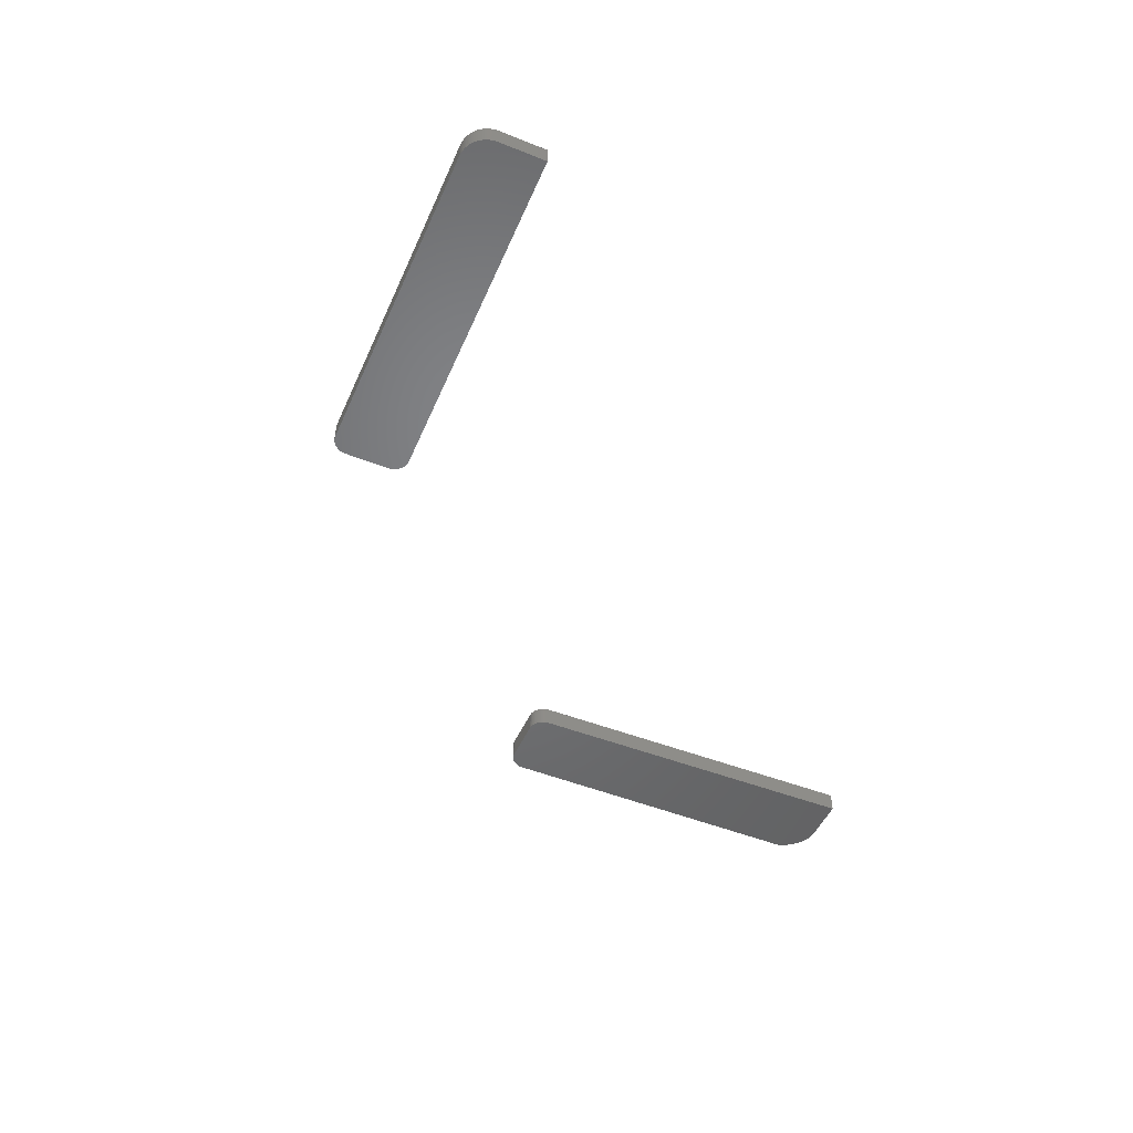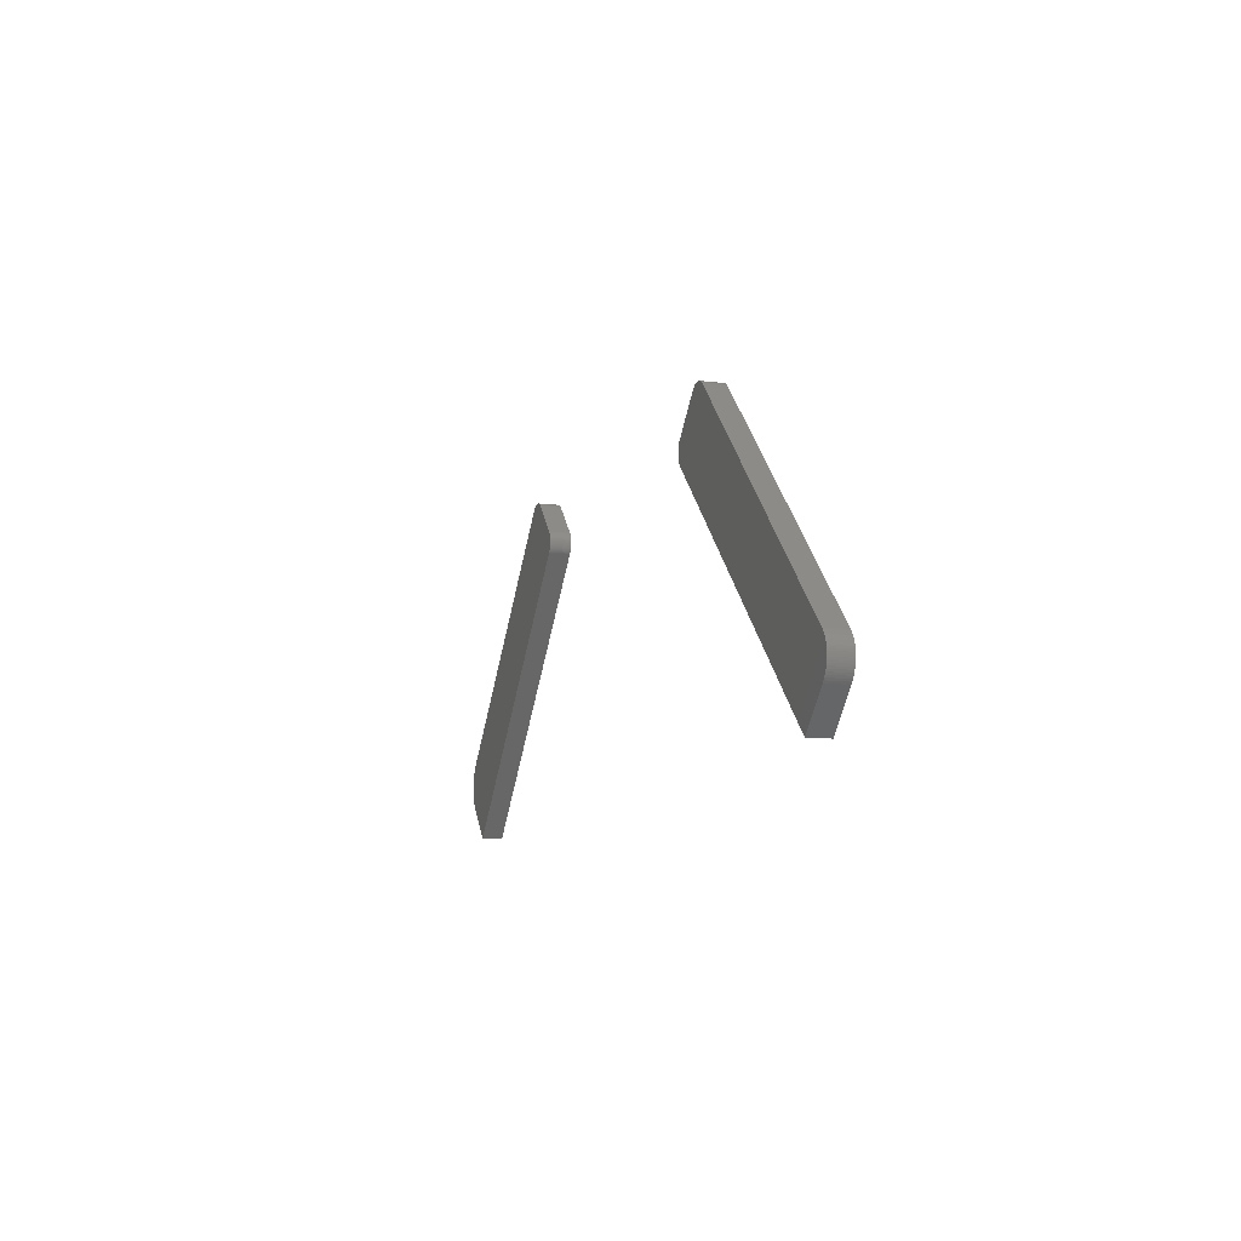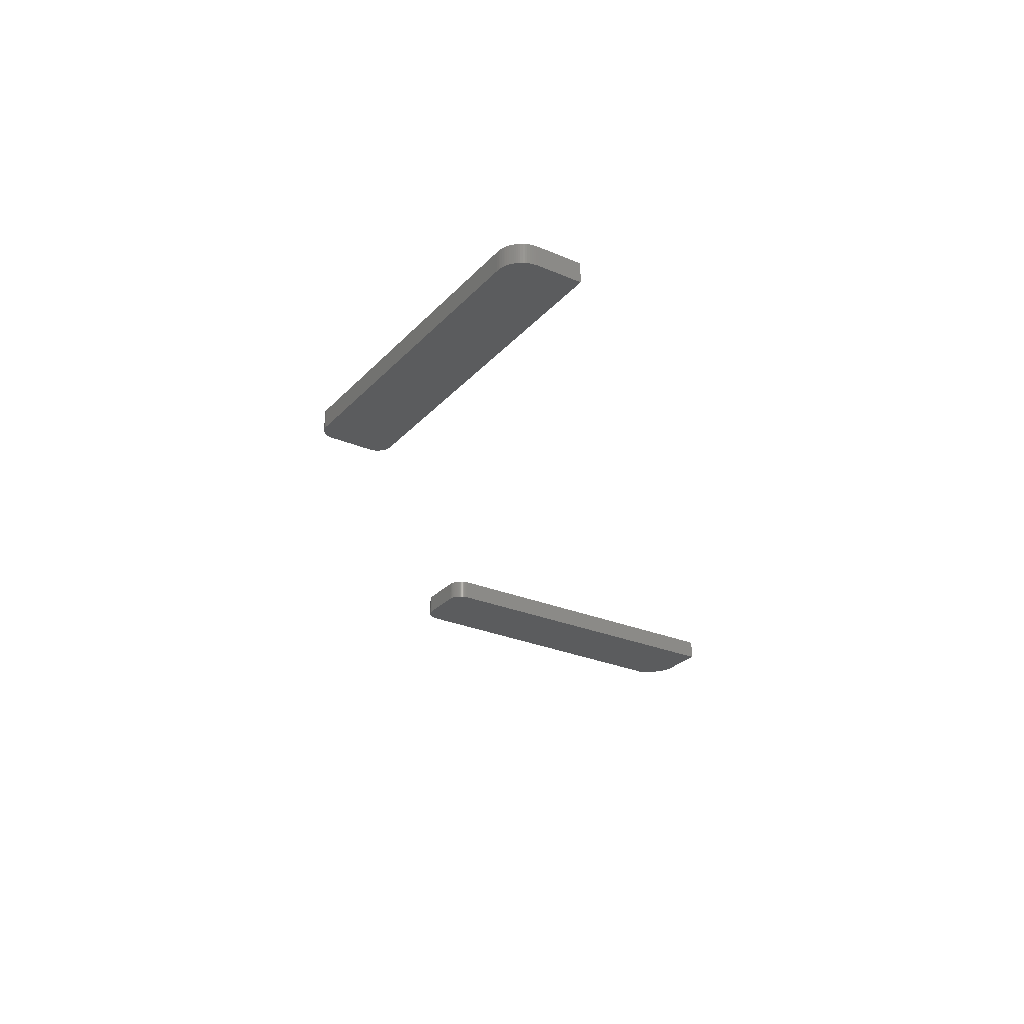
<metadata>
{"format":"stl","ext":"stl","renderer":"f3d","projection":"perspective","resolution":1024,"background":"white","views":[{"elev":-50.1,"azim":-68.6,"up":"+Z"},{"elev":-10.1,"azim":-107.6,"up":"+Y"},{"elev":-27.7,"azim":-78.2,"up":"+Z"}]}
</metadata>
<code>
# stl→obj: 256 verts, 504 faces
v 22.93 6.77 2.5
v 23.05 6.941 2.5
v 23 6.853 2.5
v 23.15 7.124 2.5
v 23.11 7.031 2.5
v 22.85 6.69 2.5
v 23.19 7.221 2.5
v 23.22 7.32 2.5
v 23.25 7.422 2.5
v 23.26 7.526 2.5
v 23.28 7.632 2.5
v 23.28 7.74 2.5
v 23.29 7.85 2.5
v 23.28 7.962 2.5
v 23.27 8.075 2.5
v 23.26 8.189 2.5
v 23.24 8.304 2.5
v 23.21 8.419 2.5
v 23.18 8.536 2.5
v 23.15 8.653 2.5
v 23.11 8.769 2.5
v 21.29 5.13 2.5
v 9.3 18.35 2.5
v 9.338 18.39 2.5
v 9.267 18.3 2.5
v 11.94 19.95 2.5
v 11.85 20.02 2.5
v 11.9 19.98 2.5
v 11.8 20.05 2.5
v 11.75 20.07 2.5
v 11.7 20.09 2.5
v 11.65 20.11 2.5
v 11.59 20.12 2.5
v 11.53 20.13 2.5
v 11.48 20.14 2.5
v 11.42 20.14 2.5
v 11.3 20.13 2.5
v 11.36 20.14 2.5
v 10.9 19.95 2.5
v 11.13 20.09 2.5
v 11.19 20.11 2.5
v 11.03 20.05 2.5
v 11.08 20.07 2.5
v 10.98 20.02 2.5
v 10.94 19.98 2.5
v 11.24 20.12 2.5
v 9.238 18.25 2.5
v 9.213 18.2 2.5
v 9.191 18.15 2.5
v 9.174 18.1 2.5
v 9.16 18.04 2.5
v 9.15 17.98 2.5
v 9.145 17.93 2.5
v 9.143 17.87 2.5
v 9.338 17.35 2.5
v 9.15 17.75 2.5
v 9.145 17.81 2.5
v 9.174 17.64 2.5
v 9.191 17.58 2.5
v 9.238 17.48 2.5
v 9.213 17.53 2.5
v 9.3 17.39 2.5
v 9.267 17.43 2.5
v 9.16 17.69 2.5
v -9.118 17.09 2.5
v -9.048 17.17 2.5
v -9.081 17.13 2.5
v -9.019 17.22 2.5
v -8.993 17.27 2.5
v -8.972 17.32 2.5
v -8.954 17.38 2.5
v -8.941 17.43 2.5
v -8.931 17.49 2.5
v -8.925 17.55 2.5
v -8.923 17.61 2.5
v -8.931 17.72 2.5
v -8.925 17.67 2.5
v -9.118 18.13 2.5
v -8.941 17.78 2.5
v -8.954 17.84 2.5
v -9.019 17.99 2.5
v -8.993 17.94 2.5
v -9.048 18.04 2.5
v -9.081 18.09 2.5
v -8.972 17.89 2.5
v -11.72 19.69 2.5
v -10.68 19.69 2.5
v -10.76 19.76 2.5
v -10.72 19.72 2.5
v -10.81 19.79 2.5
v -10.86 19.81 2.5
v -10.91 19.83 2.5
v -10.97 19.85 2.5
v -11.02 19.86 2.5
v -11.08 19.87 2.5
v -11.14 19.88 2.5
v -11.2 19.88 2.5
v -11.26 19.88 2.5
v -11.31 19.87 2.5
v -11.48 19.83 2.5
v -11.43 19.85 2.5
v -11.53 19.81 2.5
v -11.58 19.79 2.5
v -11.68 19.72 2.5
v -11.63 19.76 2.5
v -11.37 19.86 2.5
v -22.9 8.51 2.5
v -21.34 5.13 2.5
v -23.28 7.502 2.5
v -23.27 7.794 2.5
v -23.27 7.405 2.5
v -23.29 7.6 2.5
v -23.28 7.697 2.5
v -23.22 7.214 2.5
v -23.25 7.309 2.5
v -23.25 7.89 2.5
v -23.22 7.985 2.5
v -23.19 8.079 2.5
v -23.19 7.12 2.5
v -23.14 7.029 2.5
v -23.14 8.171 2.5
v -23.09 8.26 2.5
v -23.09 6.94 2.5
v -23.04 6.853 2.5
v -23.04 8.346 2.5
v -22.97 8.43 2.5
v -22.97 6.77 2.5
v -22.9 6.69 2.5
v 23 6.853 3.5
v 23.05 6.941 3.5
v 22.93 6.77 3.5
v 23.15 7.124 3.5
v 23.11 7.031 3.5
v 22.85 6.69 3.5
v 23.19 7.221 3.5
v 23.22 7.32 3.5
v 23.25 7.422 3.5
v 23.26 7.526 3.5
v 23.28 7.632 3.5
v 23.28 7.74 3.5
v 23.29 7.85 3.5
v 23.28 7.962 3.5
v 23.27 8.075 3.5
v 23.26 8.189 3.5
v 23.24 8.304 3.5
v 23.21 8.419 3.5
v 23.18 8.536 3.5
v 23.15 8.653 3.5
v 23.11 8.769 3.5
v 21.29 5.13 3.5
v 9.267 18.3 3.5
v 9.338 18.39 3.5
v 9.3 18.35 3.5
v 11.9 19.98 3.5
v 11.85 20.02 3.5
v 11.94 19.95 3.5
v 11.8 20.05 3.5
v 11.75 20.07 3.5
v 11.7 20.09 3.5
v 11.65 20.11 3.5
v 11.59 20.12 3.5
v 11.53 20.13 3.5
v 11.48 20.14 3.5
v 11.42 20.14 3.5
v 10.9 19.95 3.5
v 11.36 20.14 3.5
v 11.3 20.13 3.5
v 11.19 20.11 3.5
v 11.13 20.09 3.5
v 11.08 20.07 3.5
v 11.03 20.05 3.5
v 10.94 19.98 3.5
v 10.98 20.02 3.5
v 11.24 20.12 3.5
v 9.238 18.25 3.5
v 9.213 18.2 3.5
v 9.191 18.15 3.5
v 9.174 18.1 3.5
v 9.16 18.04 3.5
v 9.15 17.98 3.5
v 9.145 17.93 3.5
v 9.143 17.87 3.5
v 9.145 17.81 3.5
v 9.15 17.75 3.5
v 9.338 17.35 3.5
v 9.191 17.58 3.5
v 9.174 17.64 3.5
v 9.213 17.53 3.5
v 9.238 17.48 3.5
v 9.267 17.43 3.5
v 9.3 17.39 3.5
v 9.16 17.69 3.5
v -9.081 17.13 3.5
v -9.048 17.17 3.5
v -9.118 17.09 3.5
v -9.019 17.22 3.5
v -8.993 17.27 3.5
v -8.972 17.32 3.5
v -8.954 17.38 3.5
v -8.941 17.43 3.5
v -8.931 17.49 3.5
v -8.925 17.55 3.5
v -8.923 17.61 3.5
v -9.118 18.13 3.5
v -8.925 17.67 3.5
v -8.931 17.72 3.5
v -8.954 17.84 3.5
v -8.941 17.78 3.5
v -8.993 17.94 3.5
v -9.019 17.99 3.5
v -9.081 18.09 3.5
v -9.048 18.04 3.5
v -8.972 17.89 3.5
v -10.68 19.69 3.5
v -11.72 19.69 3.5
v -10.72 19.72 3.5
v -10.76 19.76 3.5
v -10.81 19.79 3.5
v -10.86 19.81 3.5
v -10.91 19.83 3.5
v -10.97 19.85 3.5
v -11.02 19.86 3.5
v -11.08 19.87 3.5
v -11.14 19.88 3.5
v -11.2 19.88 3.5
v -11.31 19.87 3.5
v -11.26 19.88 3.5
v -11.43 19.85 3.5
v -11.48 19.83 3.5
v -11.58 19.79 3.5
v -11.53 19.81 3.5
v -11.63 19.76 3.5
v -11.68 19.72 3.5
v -11.37 19.86 3.5
v -22.9 8.51 3.5
v -21.34 5.13 3.5
v -23.27 7.405 3.5
v -23.27 7.794 3.5
v -23.28 7.502 3.5
v -23.28 7.697 3.5
v -23.29 7.6 3.5
v -23.25 7.309 3.5
v -23.22 7.214 3.5
v -23.25 7.89 3.5
v -23.22 7.985 3.5
v -23.19 8.079 3.5
v -23.19 7.12 3.5
v -23.14 7.029 3.5
v -23.14 8.171 3.5
v -23.09 8.26 3.5
v -23.09 6.94 3.5
v -23.04 6.853 3.5
v -23.04 8.346 3.5
v -22.97 8.43 3.5
v -22.97 6.77 3.5
v -22.9 6.69 3.5
f 1 2 3
f 4 2 1
f 5 2 4
f 6 4 1
f 6 7 4
f 6 8 7
f 6 9 8
f 6 10 9
f 6 11 10
f 6 12 11
f 6 13 12
f 6 14 13
f 6 15 14
f 6 16 15
f 6 17 16
f 6 18 17
f 6 19 18
f 6 20 19
f 6 21 20
f 6 22 21
f 23 24 25
f 26 27 28
f 26 29 27
f 26 30 29
f 26 31 30
f 26 32 31
f 26 33 32
f 26 34 33
f 26 35 34
f 26 36 35
f 37 38 39
f 39 40 41
f 42 43 39
f 44 39 45
f 44 42 39
f 39 43 40
f 46 39 41
f 46 37 39
f 39 38 36
f 26 39 36
f 26 24 39
f 25 24 47
f 47 24 48
f 48 24 49
f 49 24 50
f 50 24 51
f 51 24 52
f 52 24 53
f 53 24 54
f 55 56 57
f 58 55 59
f 55 60 61
f 62 63 55
f 55 63 60
f 59 55 61
f 58 64 55
f 55 64 56
f 54 55 57
f 54 24 55
f 55 24 26
f 21 55 26
f 21 22 55
f 65 66 67
f 65 68 66
f 65 69 68
f 65 70 69
f 65 71 70
f 65 72 71
f 65 73 72
f 65 74 73
f 65 75 74
f 76 77 78
f 79 78 80
f 81 82 78
f 83 78 84
f 83 81 78
f 78 82 85
f 80 78 85
f 79 76 78
f 78 77 75
f 65 78 75
f 86 87 78
f 88 89 87
f 90 88 87
f 91 90 87
f 92 91 87
f 93 92 87
f 94 93 87
f 95 94 87
f 96 95 87
f 97 96 87
f 98 86 99
f 100 101 86
f 102 86 103
f 86 104 105
f 103 86 105
f 102 100 86
f 86 101 106
f 99 86 106
f 98 97 86
f 86 97 87
f 65 86 78
f 65 107 86
f 65 108 107
f 109 110 111
f 112 113 109
f 109 113 110
f 111 114 115
f 111 110 114
f 114 110 116
f 117 114 116
f 117 118 114
f 114 118 119
f 119 118 120
f 120 118 121
f 122 120 121
f 122 123 120
f 122 124 123
f 122 125 124
f 124 125 126
f 127 124 126
f 128 127 126
f 107 128 126
f 107 108 128
f 129 130 131
f 131 130 132
f 132 130 133
f 131 132 134
f 132 135 134
f 135 136 134
f 136 137 134
f 137 138 134
f 138 139 134
f 139 140 134
f 140 141 134
f 141 142 134
f 142 143 134
f 143 144 134
f 144 145 134
f 145 146 134
f 146 147 134
f 147 148 134
f 148 149 134
f 149 150 134
f 151 152 153
f 154 155 156
f 155 157 156
f 157 158 156
f 158 159 156
f 159 160 156
f 160 161 156
f 161 162 156
f 162 163 156
f 163 164 156
f 165 166 167
f 168 169 165
f 165 170 171
f 172 165 173
f 165 171 173
f 169 170 165
f 168 165 174
f 165 167 174
f 164 166 165
f 164 165 156
f 165 152 156
f 175 152 151
f 176 152 175
f 177 152 176
f 178 152 177
f 179 152 178
f 180 152 179
f 181 152 180
f 182 152 181
f 183 184 185
f 186 185 187
f 188 189 185
f 185 190 191
f 189 190 185
f 188 185 186
f 185 192 187
f 184 192 185
f 183 185 182
f 185 152 182
f 156 152 185
f 156 185 149
f 185 150 149
f 193 194 195
f 194 196 195
f 196 197 195
f 197 198 195
f 198 199 195
f 199 200 195
f 200 201 195
f 201 202 195
f 202 203 195
f 204 205 206
f 207 204 208
f 204 209 210
f 211 204 212
f 204 210 212
f 213 209 204
f 213 204 207
f 204 206 208
f 203 205 204
f 203 204 195
f 204 214 215
f 214 216 217
f 214 217 218
f 214 218 219
f 214 219 220
f 214 220 221
f 214 221 222
f 214 222 223
f 214 223 224
f 214 224 225
f 226 215 227
f 215 228 229
f 230 215 231
f 232 233 215
f 232 215 230
f 215 229 231
f 234 228 215
f 234 215 226
f 215 225 227
f 214 225 215
f 204 215 195
f 215 235 195
f 235 236 195
f 237 238 239
f 239 240 241
f 238 240 239
f 242 243 237
f 243 238 237
f 244 238 243
f 244 243 245
f 243 246 245
f 247 246 243
f 248 246 247
f 249 246 248
f 249 248 250
f 248 251 250
f 251 252 250
f 252 253 250
f 254 253 252
f 254 252 255
f 254 255 256
f 254 256 235
f 256 236 235
f 1 134 6
f 1 131 134
f 3 131 1
f 3 129 131
f 2 129 3
f 2 130 129
f 5 130 2
f 5 133 130
f 4 133 5
f 4 132 133
f 7 132 4
f 7 135 132
f 8 135 7
f 8 136 135
f 9 136 8
f 9 137 136
f 10 137 9
f 10 138 137
f 11 138 10
f 11 139 138
f 12 139 11
f 12 140 139
f 13 140 12
f 13 141 140
f 14 141 13
f 14 142 141
f 15 142 14
f 15 143 142
f 16 143 15
f 16 144 143
f 17 144 16
f 17 145 144
f 18 145 17
f 18 146 145
f 19 146 18
f 19 147 146
f 20 147 19
f 20 148 147
f 21 148 20
f 21 149 148
f 26 149 21
f 26 156 149
f 28 156 26
f 28 154 156
f 27 154 28
f 27 155 154
f 29 155 27
f 29 157 155
f 30 157 29
f 30 158 157
f 31 158 30
f 31 159 158
f 32 159 31
f 32 160 159
f 33 160 32
f 33 161 160
f 34 161 33
f 34 162 161
f 35 162 34
f 35 163 162
f 36 163 35
f 36 164 163
f 38 164 36
f 38 166 164
f 37 166 38
f 37 167 166
f 46 167 37
f 46 174 167
f 41 174 46
f 41 168 174
f 40 168 41
f 40 169 168
f 43 169 40
f 43 170 169
f 42 170 43
f 42 171 170
f 44 171 42
f 44 173 171
f 45 173 44
f 45 172 173
f 39 172 45
f 39 165 172
f 24 165 39
f 24 152 165
f 23 152 24
f 23 153 152
f 25 153 23
f 25 151 153
f 47 151 25
f 47 175 151
f 48 175 47
f 48 176 175
f 49 176 48
f 49 177 176
f 50 177 49
f 50 178 177
f 51 178 50
f 51 179 178
f 52 179 51
f 52 180 179
f 53 180 52
f 53 181 180
f 54 181 53
f 54 182 181
f 57 182 54
f 57 183 182
f 56 183 57
f 56 184 183
f 64 184 56
f 64 192 184
f 58 192 64
f 58 187 192
f 59 187 58
f 59 186 187
f 61 186 59
f 61 188 186
f 60 188 61
f 60 189 188
f 63 189 60
f 63 190 189
f 62 190 63
f 62 191 190
f 55 191 62
f 55 185 191
f 22 185 55
f 22 150 185
f 6 150 22
f 6 134 150
f 67 195 65
f 67 193 195
f 66 193 67
f 66 194 193
f 68 194 66
f 68 196 194
f 69 196 68
f 69 197 196
f 70 197 69
f 70 198 197
f 71 198 70
f 71 199 198
f 72 199 71
f 72 200 199
f 73 200 72
f 73 201 200
f 74 201 73
f 74 202 201
f 75 202 74
f 75 203 202
f 77 203 75
f 77 205 203
f 76 205 77
f 76 206 205
f 79 206 76
f 79 208 206
f 80 208 79
f 80 207 208
f 85 207 80
f 85 213 207
f 82 213 85
f 82 209 213
f 81 209 82
f 81 210 209
f 83 210 81
f 83 212 210
f 84 212 83
f 84 211 212
f 78 211 84
f 78 204 211
f 87 204 78
f 87 214 204
f 89 214 87
f 89 216 214
f 88 216 89
f 88 217 216
f 90 217 88
f 90 218 217
f 91 218 90
f 91 219 218
f 92 219 91
f 92 220 219
f 93 220 92
f 93 221 220
f 94 221 93
f 94 222 221
f 95 222 94
f 95 223 222
f 96 223 95
f 96 224 223
f 97 224 96
f 97 225 224
f 98 225 97
f 98 227 225
f 99 227 98
f 99 226 227
f 106 226 99
f 106 234 226
f 101 234 106
f 101 228 234
f 100 228 101
f 100 229 228
f 102 229 100
f 102 231 229
f 103 231 102
f 103 230 231
f 105 230 103
f 105 232 230
f 104 232 105
f 104 233 232
f 86 233 104
f 86 215 233
f 107 215 86
f 107 235 215
f 126 235 107
f 126 254 235
f 125 254 126
f 125 253 254
f 122 253 125
f 122 250 253
f 121 250 122
f 121 249 250
f 118 249 121
f 118 246 249
f 117 246 118
f 117 245 246
f 116 245 117
f 116 244 245
f 110 244 116
f 110 238 244
f 113 238 110
f 113 240 238
f 112 240 113
f 112 241 240
f 109 241 112
f 109 239 241
f 111 239 109
f 111 237 239
f 115 237 111
f 115 242 237
f 114 242 115
f 114 243 242
f 119 243 114
f 119 247 243
f 120 247 119
f 120 248 247
f 123 248 120
f 123 251 248
f 124 251 123
f 124 252 251
f 127 252 124
f 127 255 252
f 128 255 127
f 128 256 255
f 108 256 128
f 108 236 256
f 65 236 108
f 65 195 236

</code>
